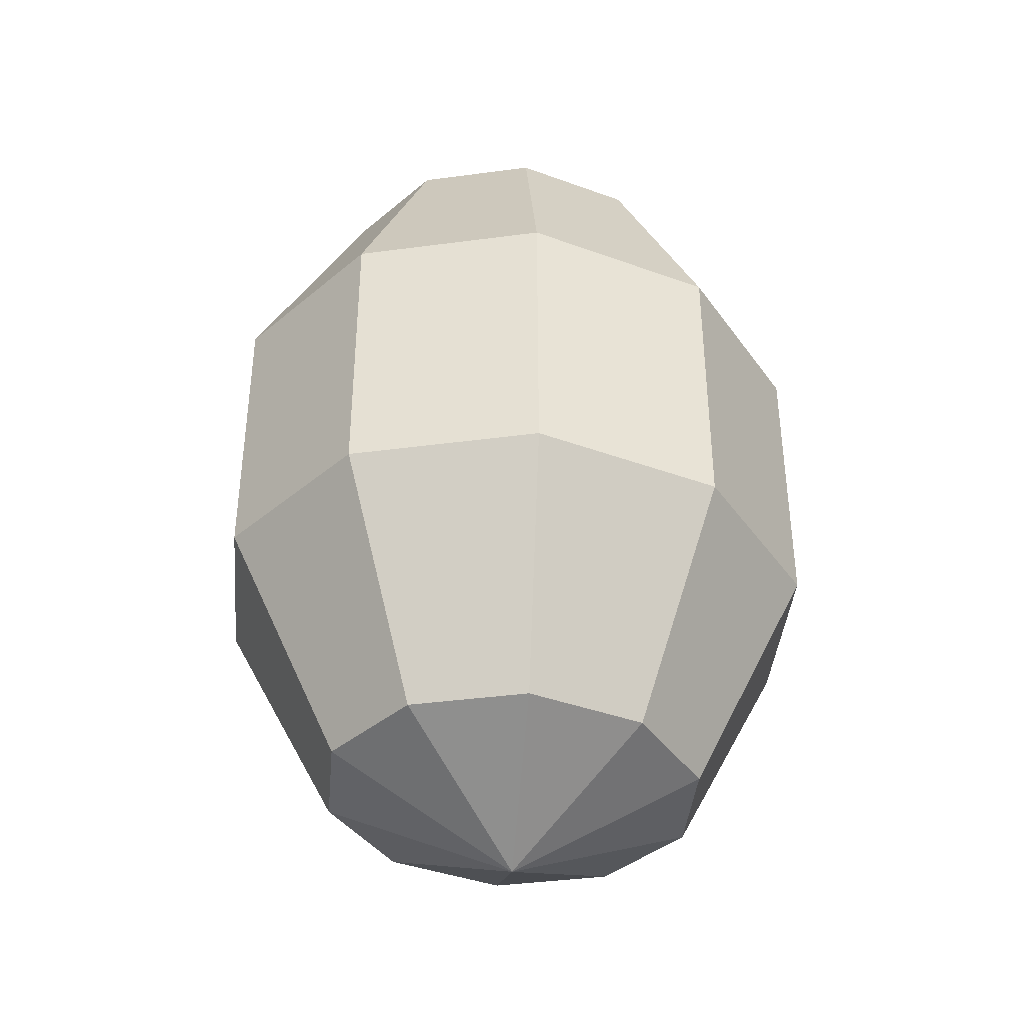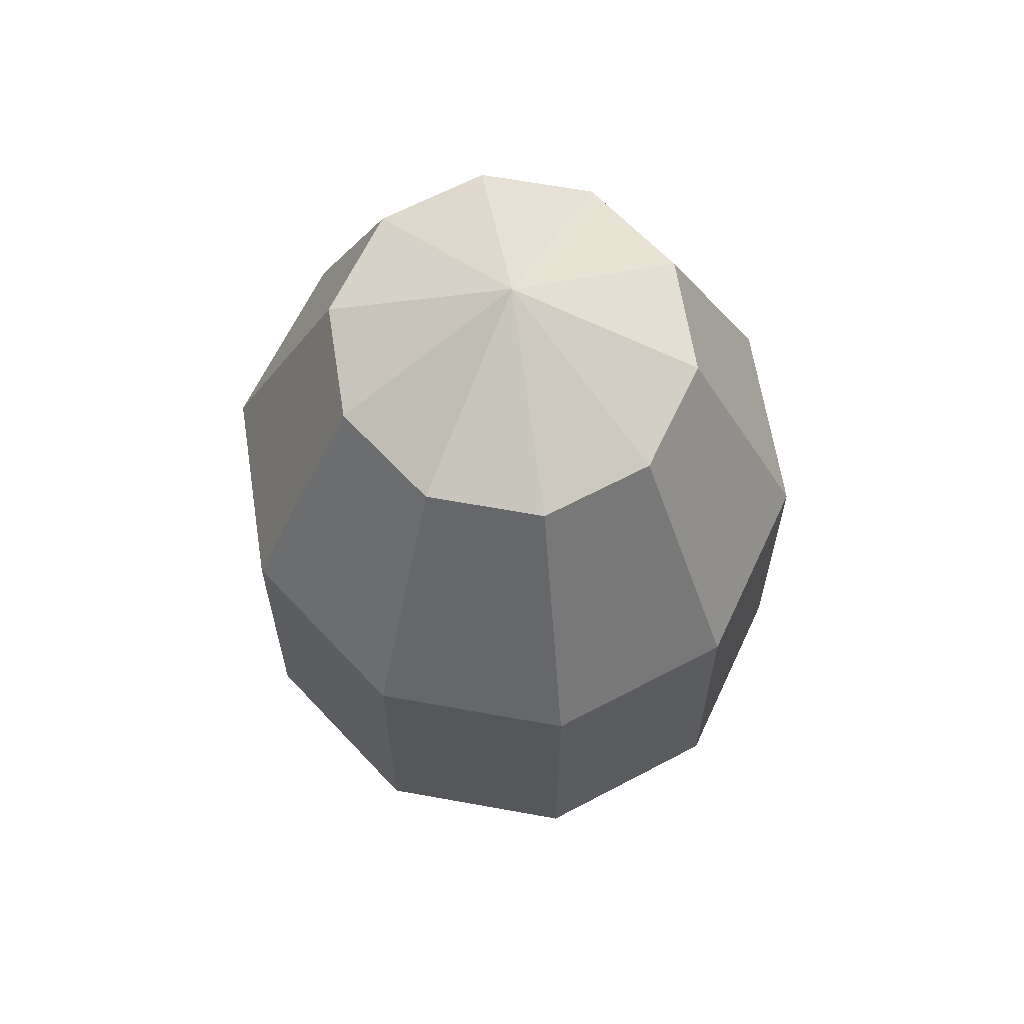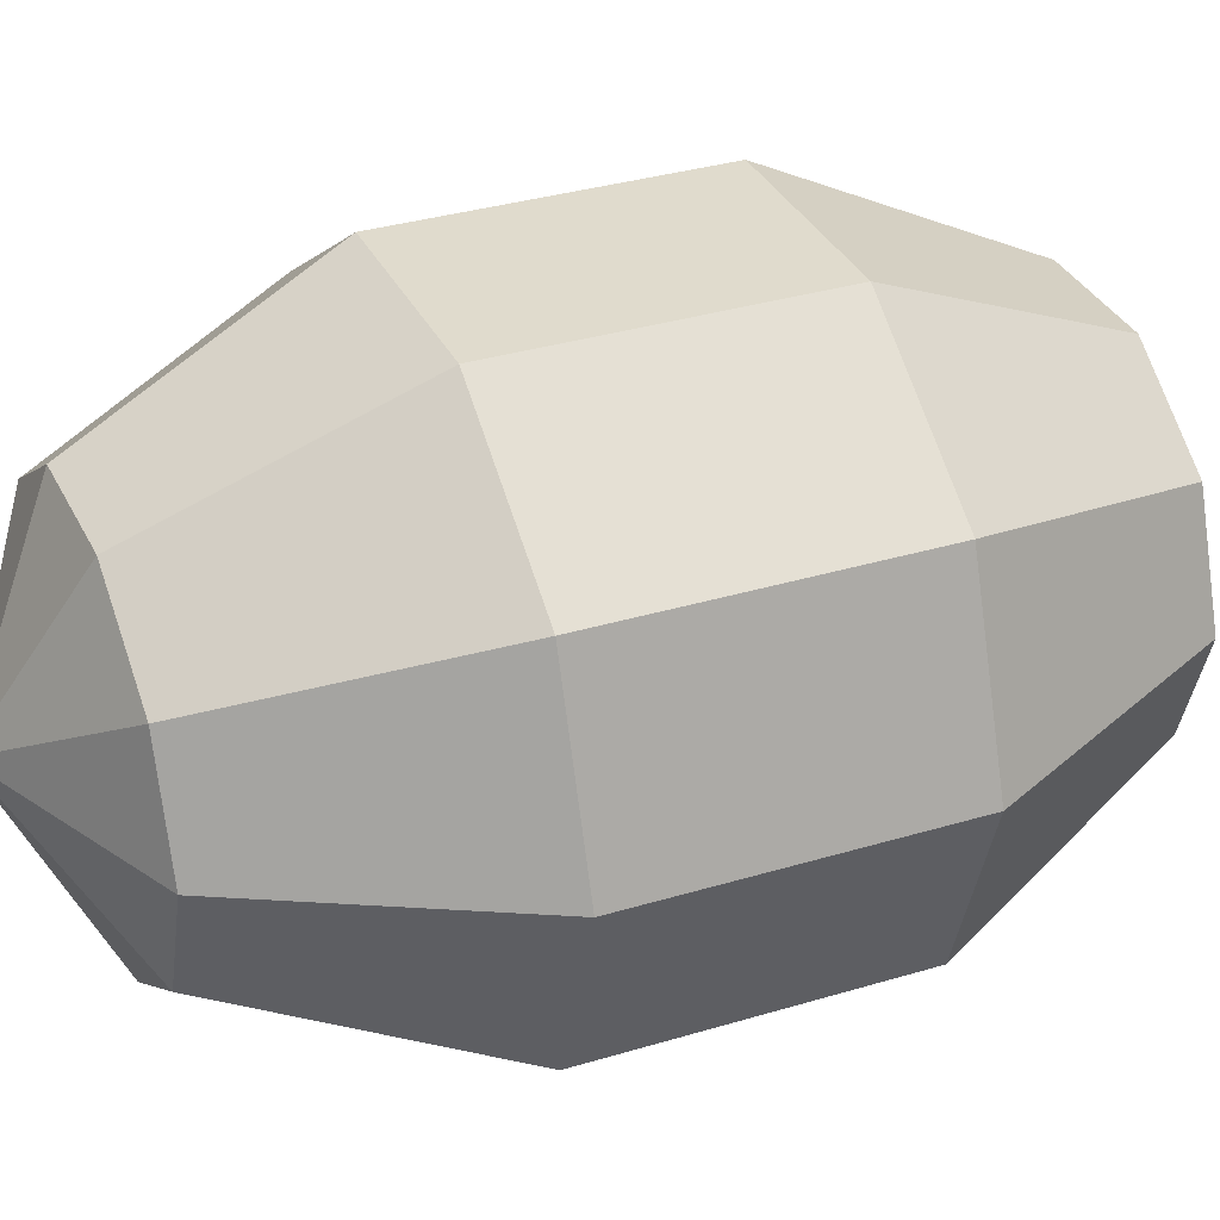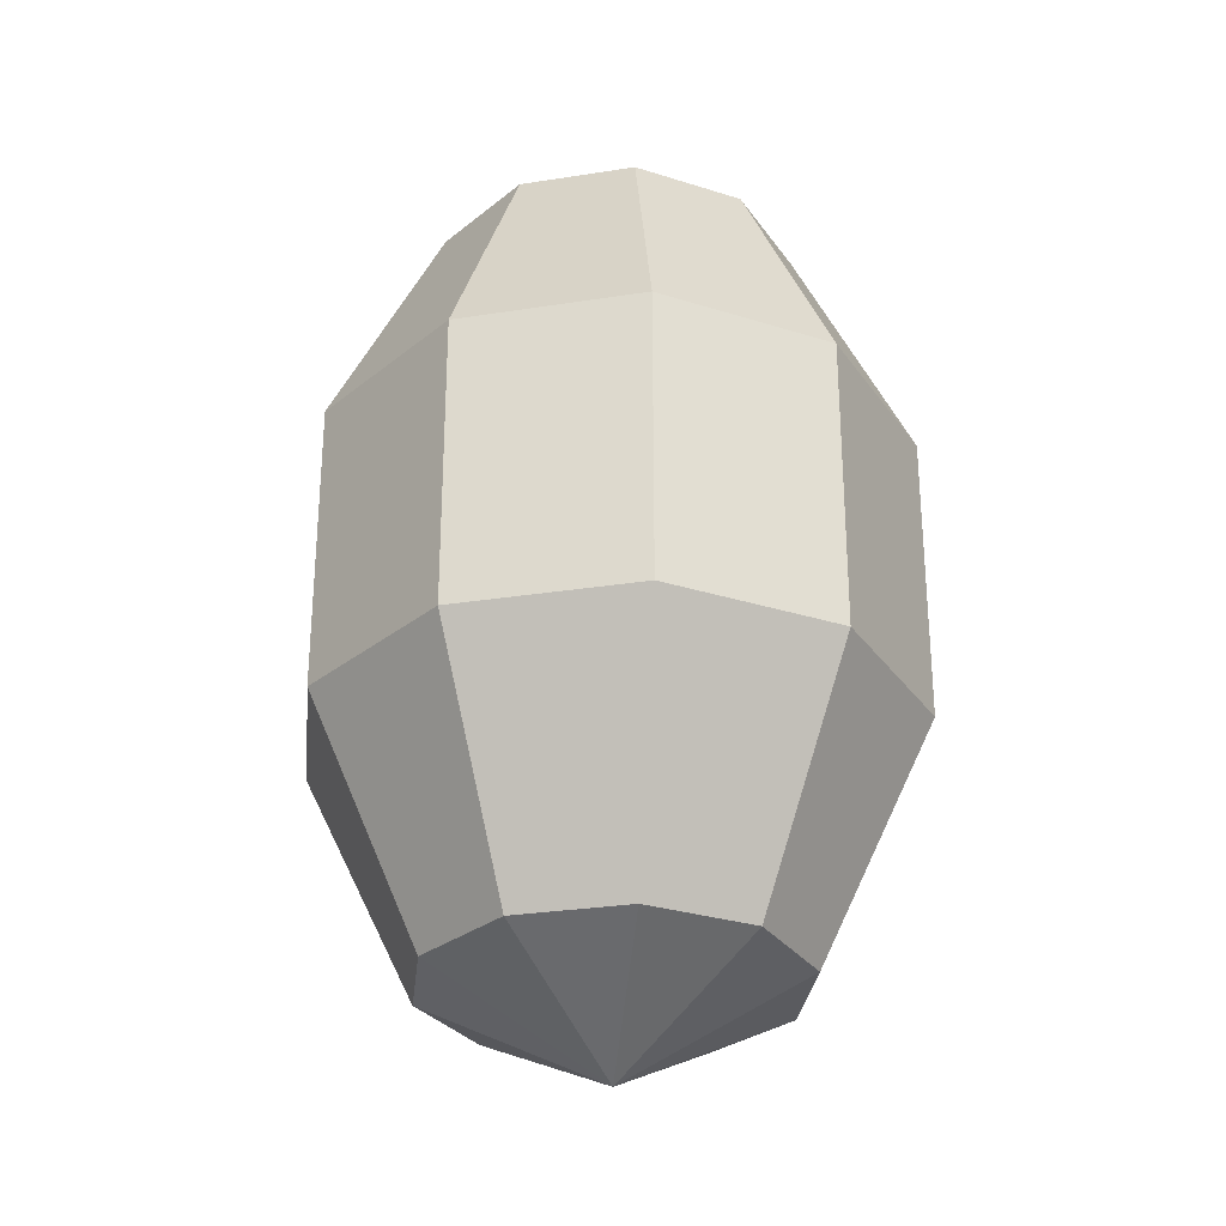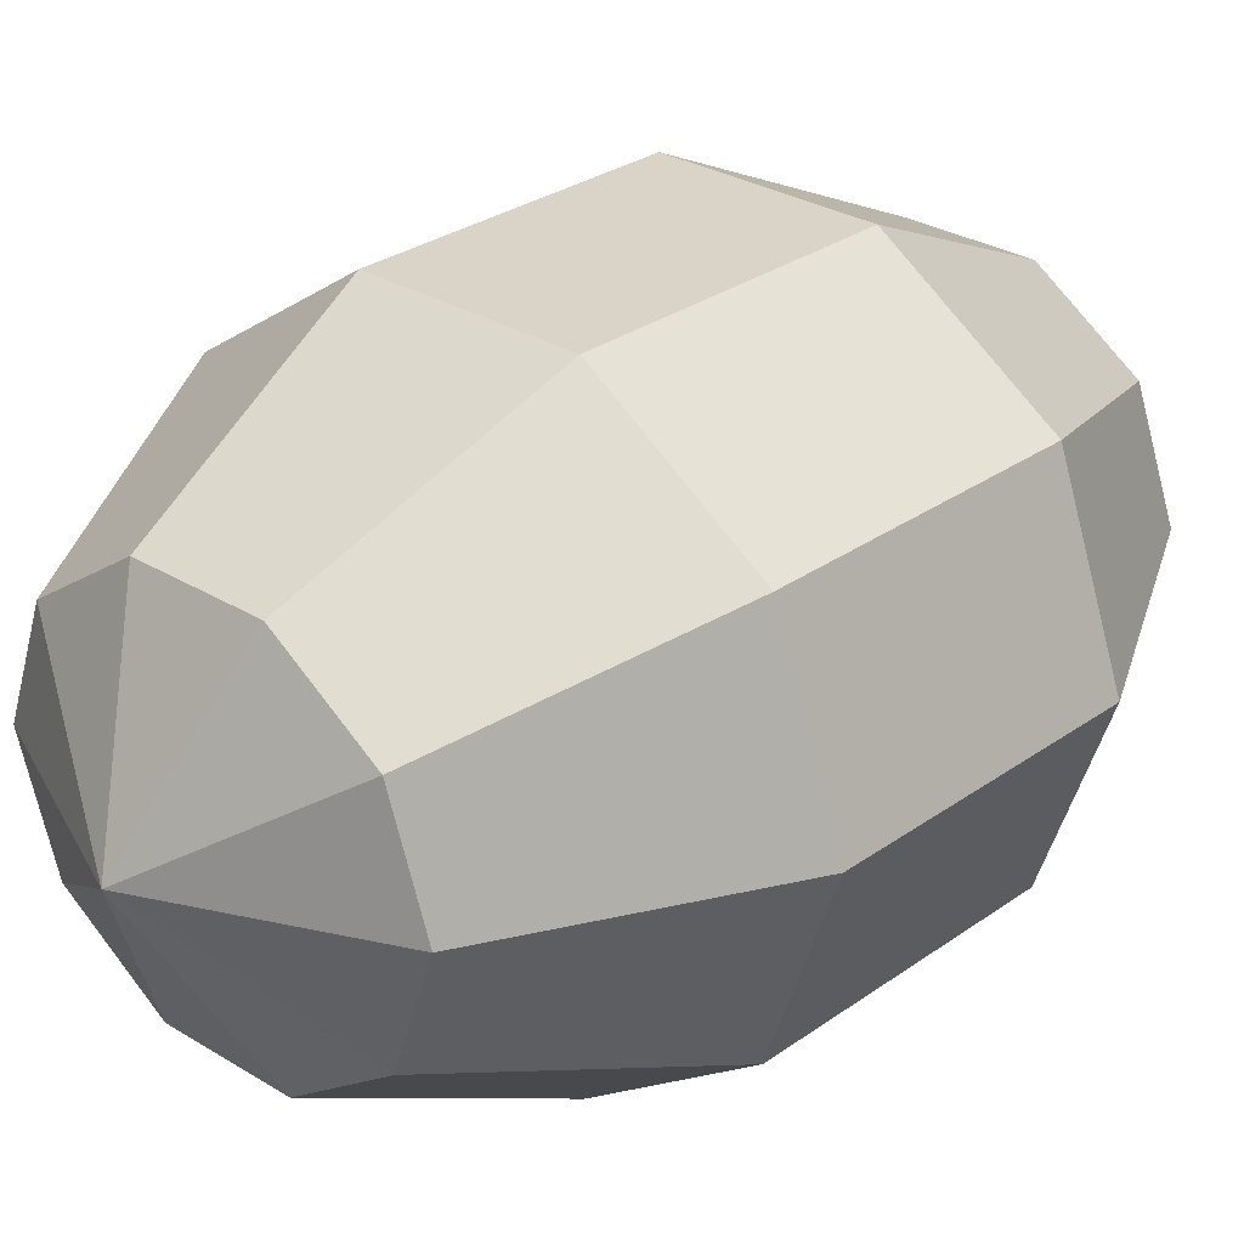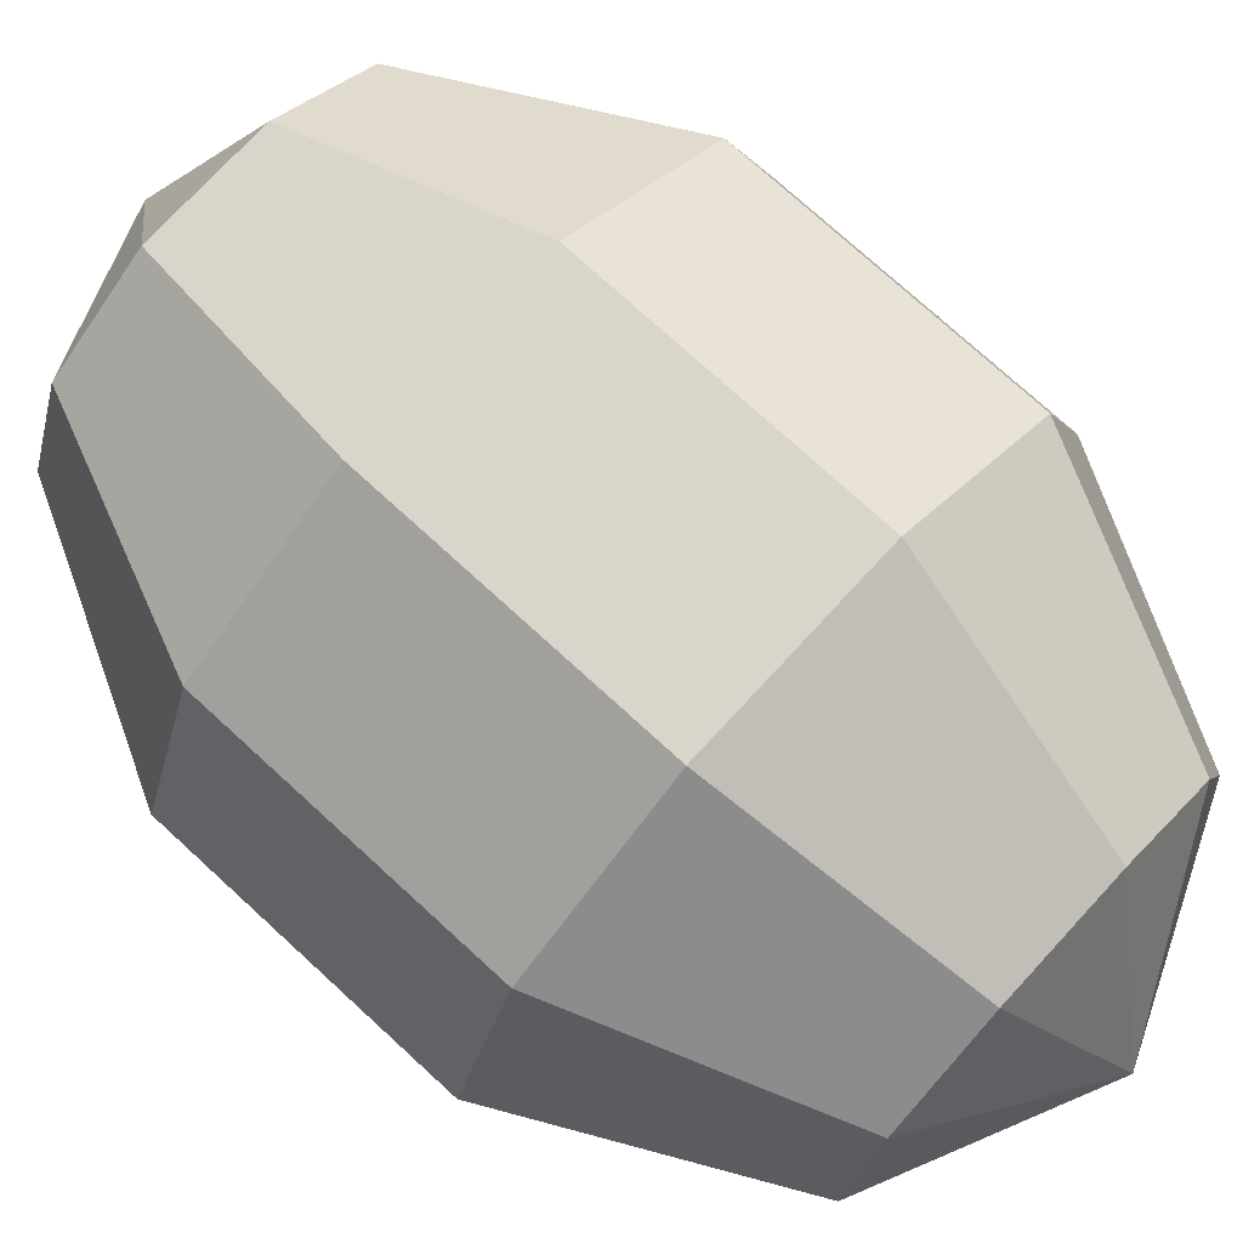
<metadata>
{"format":"obj","ext":"obj","renderer":"f3d","projection":"perspective","resolution":1024,"background":"white","views":[{"elev":-39.6,"azim":-24.5,"up":"+Y"},{"elev":63.2,"azim":-98.9,"up":"+Y"},{"elev":33.2,"azim":-112.7,"up":"+Z"},{"elev":-28.8,"azim":-96.1,"up":"+Y"},{"elev":28.5,"azim":-137.1,"up":"+Z"},{"elev":74.2,"azim":132.6,"up":"+Z"}]}
</metadata>
<code>
v 0.04629 -0.1063 -0.03109
v 0.01768 -0.1063 -0.05031
v -0.01768 -0.1063 -0.05031
v -0.04629 -0.1063 -0.03109
v -0.05722 -0.1063 0
v -0.04629 -0.1063 0.03109
v -0.01768 -0.1063 0.05031
v 0.01768 -0.1063 0.05031
v 0.04629 -0.1063 0.03109
v 0.05722 -0.1063 0
v 0.0749 -0.03872 -0.05031
v 0.02861 -0.03872 -0.08141
v -0.02861 -0.03872 -0.08141
v -0.0749 -0.03872 -0.05031
v -0.09259 -0.03872 0
v -0.0749 -0.03872 0.05031
v -0.02861 -0.03872 0.08141
v 0.02861 -0.03872 0.08141
v 0.0749 -0.03872 0.05031
v 0.09259 -0.03872 0
v 0.0749 0.04484 -0.05031
v 0.02861 0.04484 -0.08141
v -0.02861 0.04484 -0.08141
v -0.0749 0.04484 -0.05031
v -0.09259 0.04484 0
v -0.0749 0.04484 0.05031
v -0.02861 0.04484 0.08141
v 0.02861 0.04484 0.08141
v 0.0749 0.04484 0.05031
v 0.09259 0.04484 0
v 0.04629 0.1124 -0.03109
v 0.01768 0.1124 -0.05031
v -0.01768 0.1124 -0.05031
v -0.04629 0.1124 -0.03109
v -0.05722 0.1124 0
v -0.04629 0.1124 0.03109
v -0.01768 0.1124 0.05031
v 0.01768 0.1124 0.05031
v 0.04629 0.1124 0.03109
v 0.05722 0.1124 0
v 0 -0.1321 0
v 0 0.1383 0
f 1 2 12 11
f 2 3 13 12
f 3 4 14 13
f 4 5 15 14
f 5 6 16 15
f 6 7 17 16
f 7 8 18 17
f 8 9 19 18
f 9 10 20 19
f 10 1 11 20
f 11 12 22 21
f 12 13 23 22
f 13 14 24 23
f 14 15 25 24
f 15 16 26 25
f 16 17 27 26
f 17 18 28 27
f 18 19 29 28
f 19 20 30 29
f 20 11 21 30
f 21 22 32 31
f 22 23 33 32
f 23 24 34 33
f 24 25 35 34
f 25 26 36 35
f 26 27 37 36
f 27 28 38 37
f 28 29 39 38
f 29 30 40 39
f 30 21 31 40
f 2 1 41
f 3 2 41
f 4 3 41
f 5 4 41
f 6 5 41
f 7 6 41
f 8 7 41
f 9 8 41
f 10 9 41
f 1 10 41
f 31 32 42
f 32 33 42
f 33 34 42
f 34 35 42
f 35 36 42
f 36 37 42
f 37 38 42
f 38 39 42
f 39 40 42
f 40 31 42

</code>
